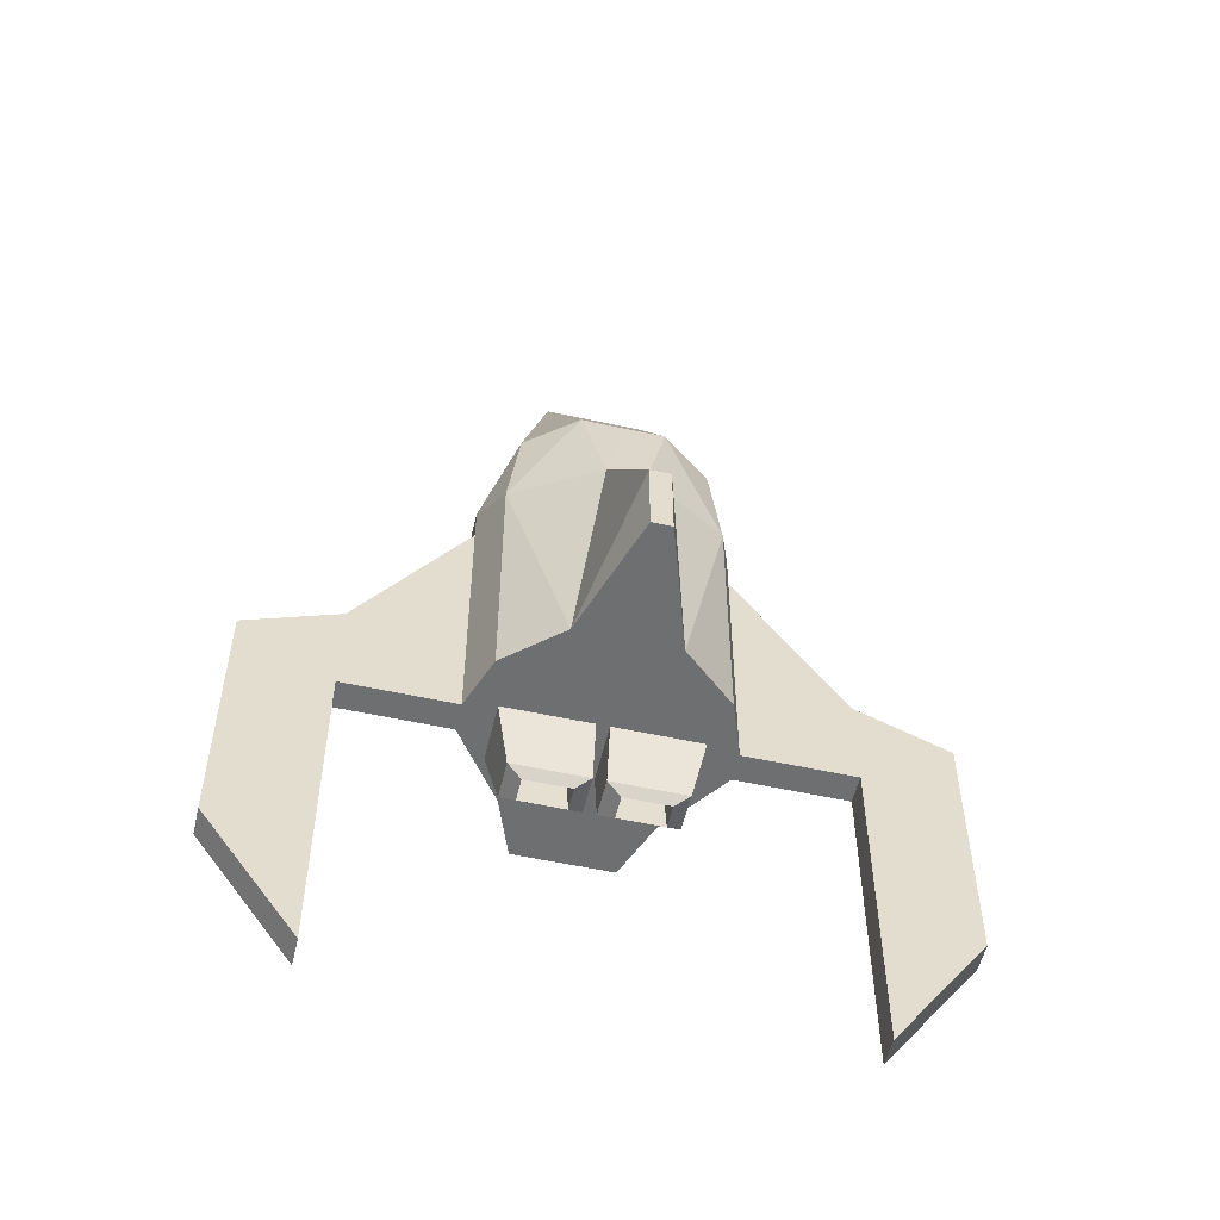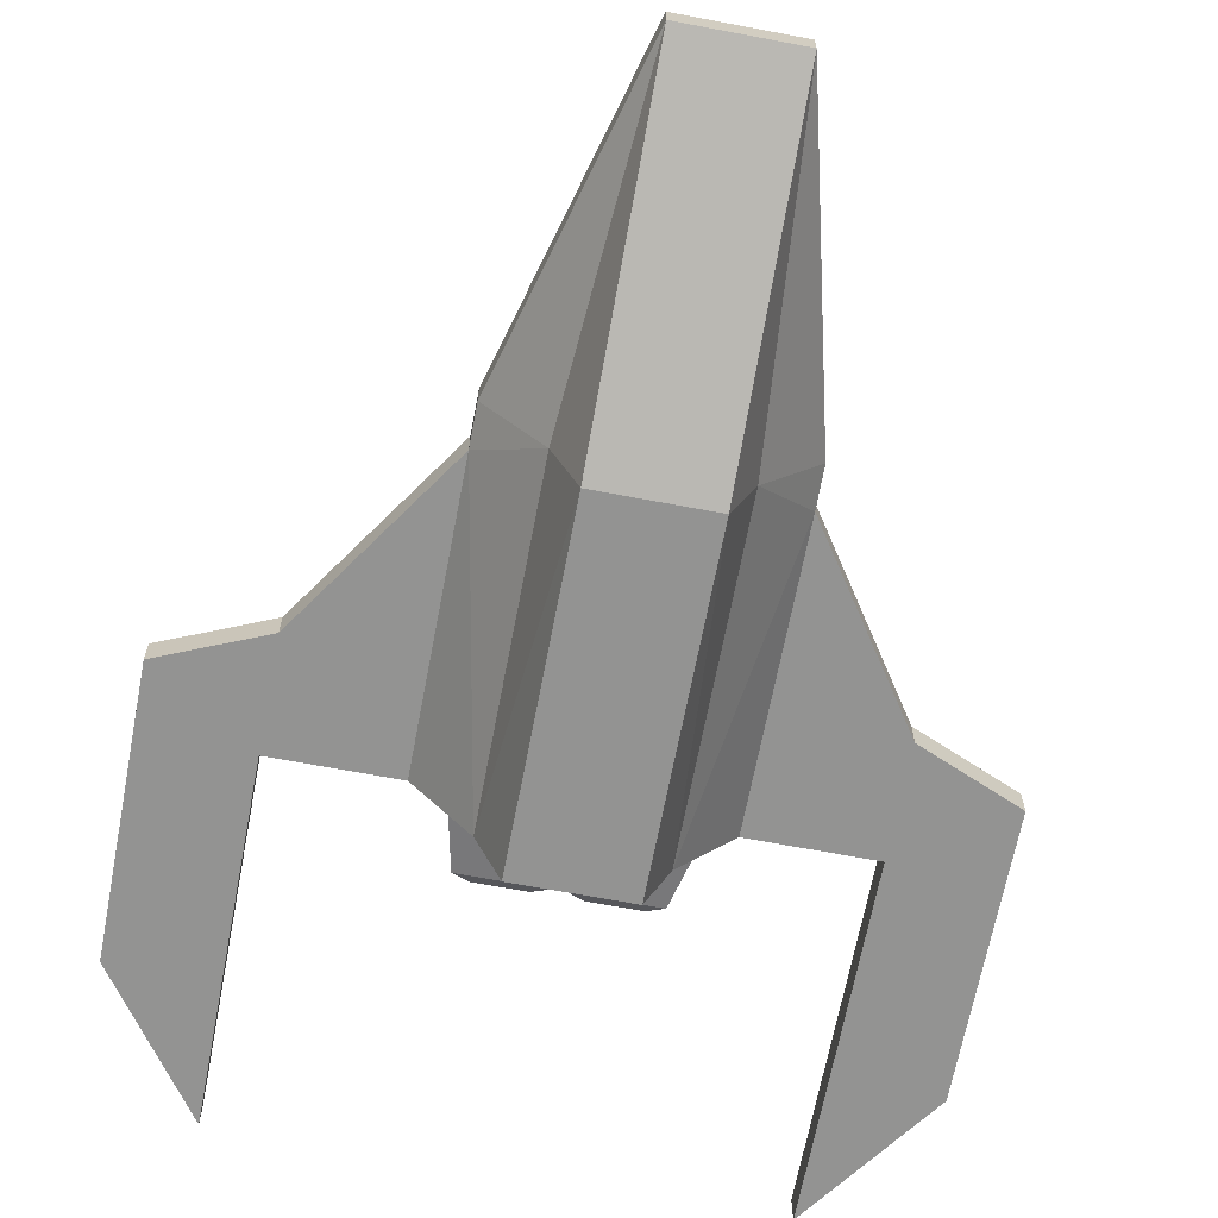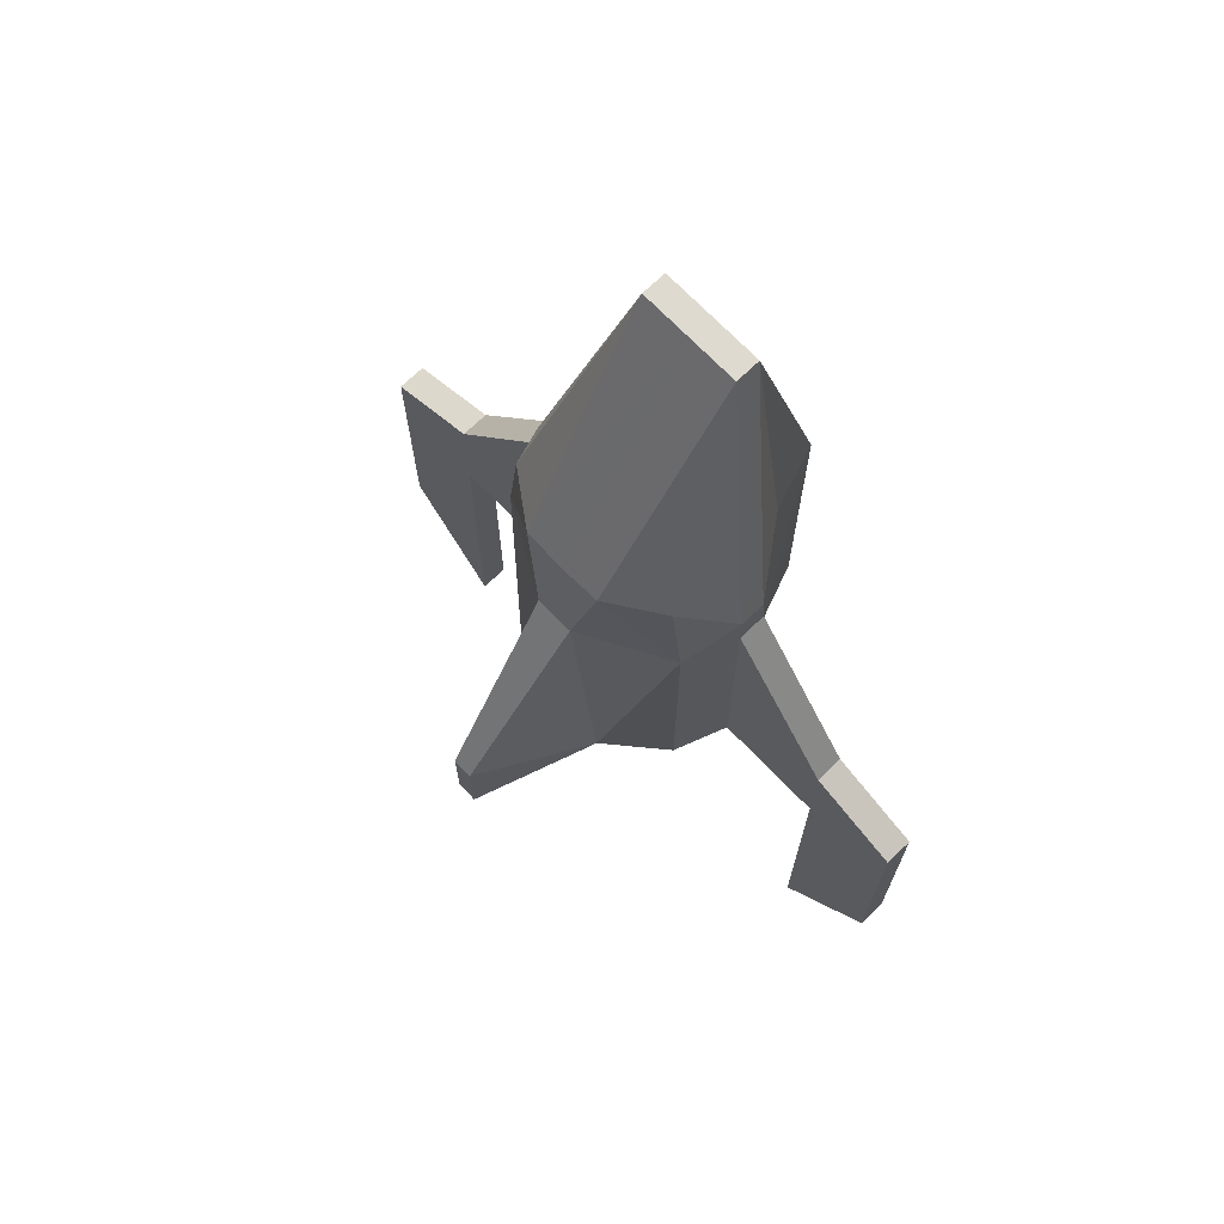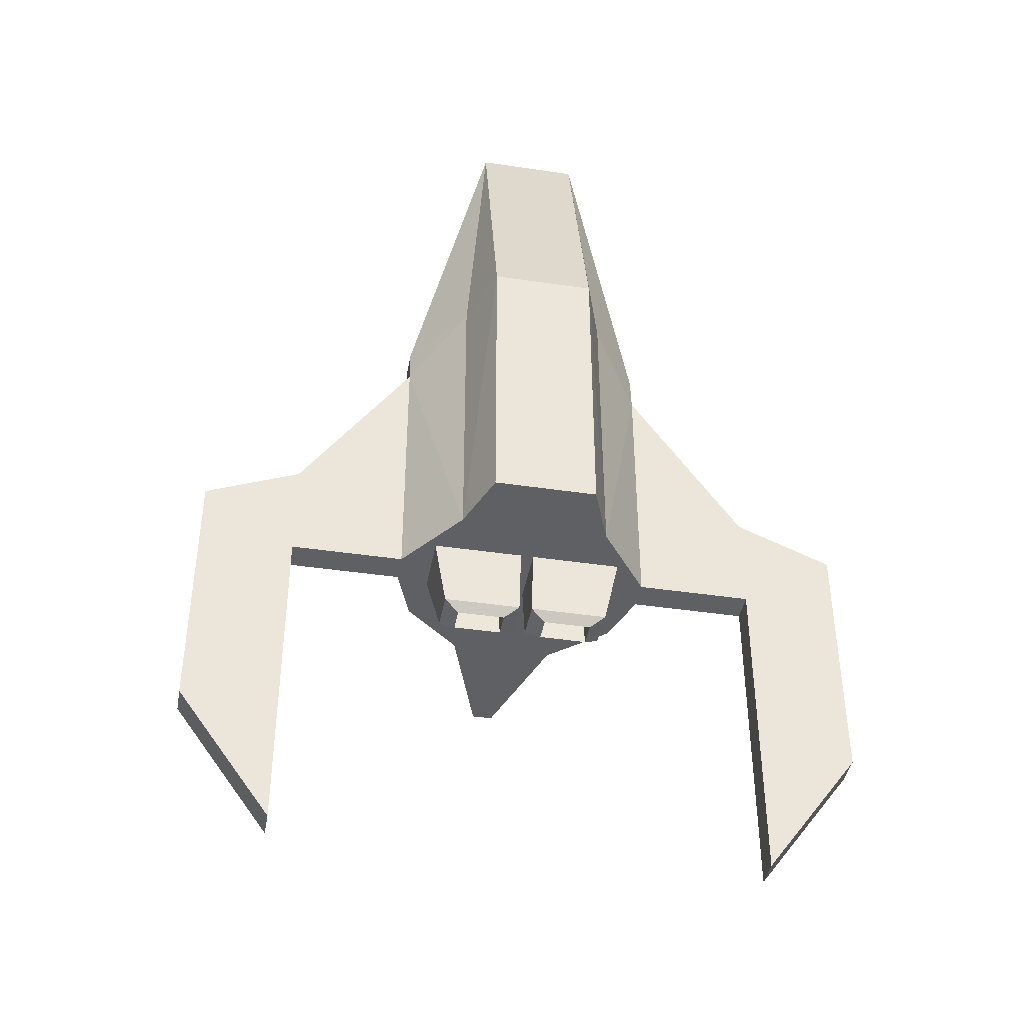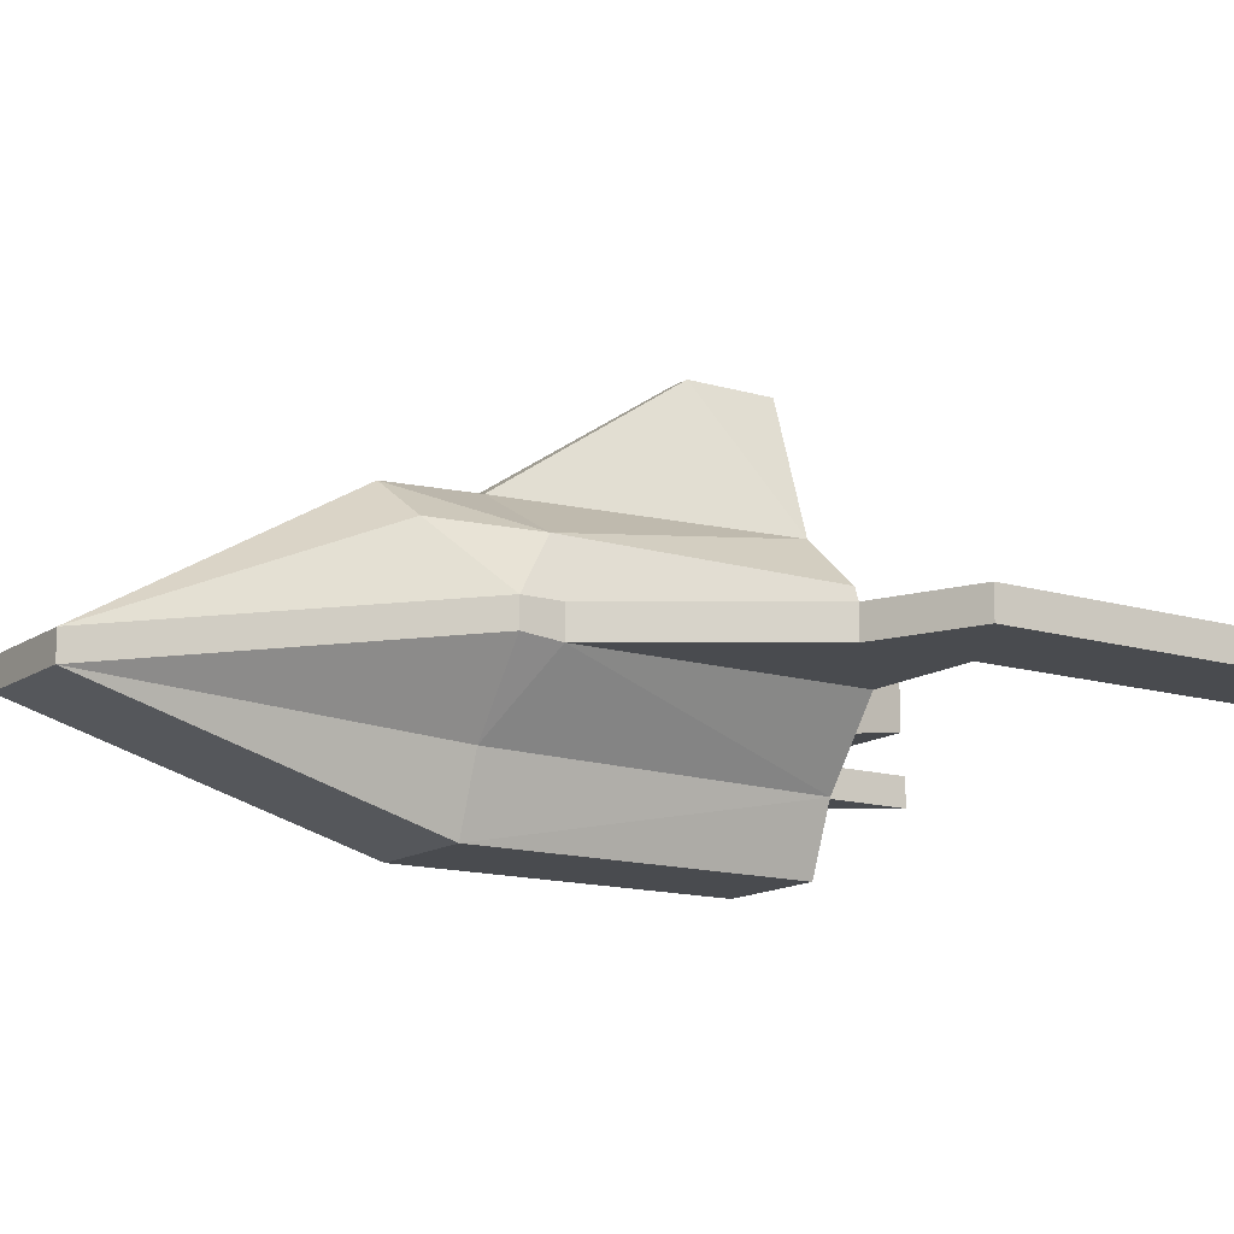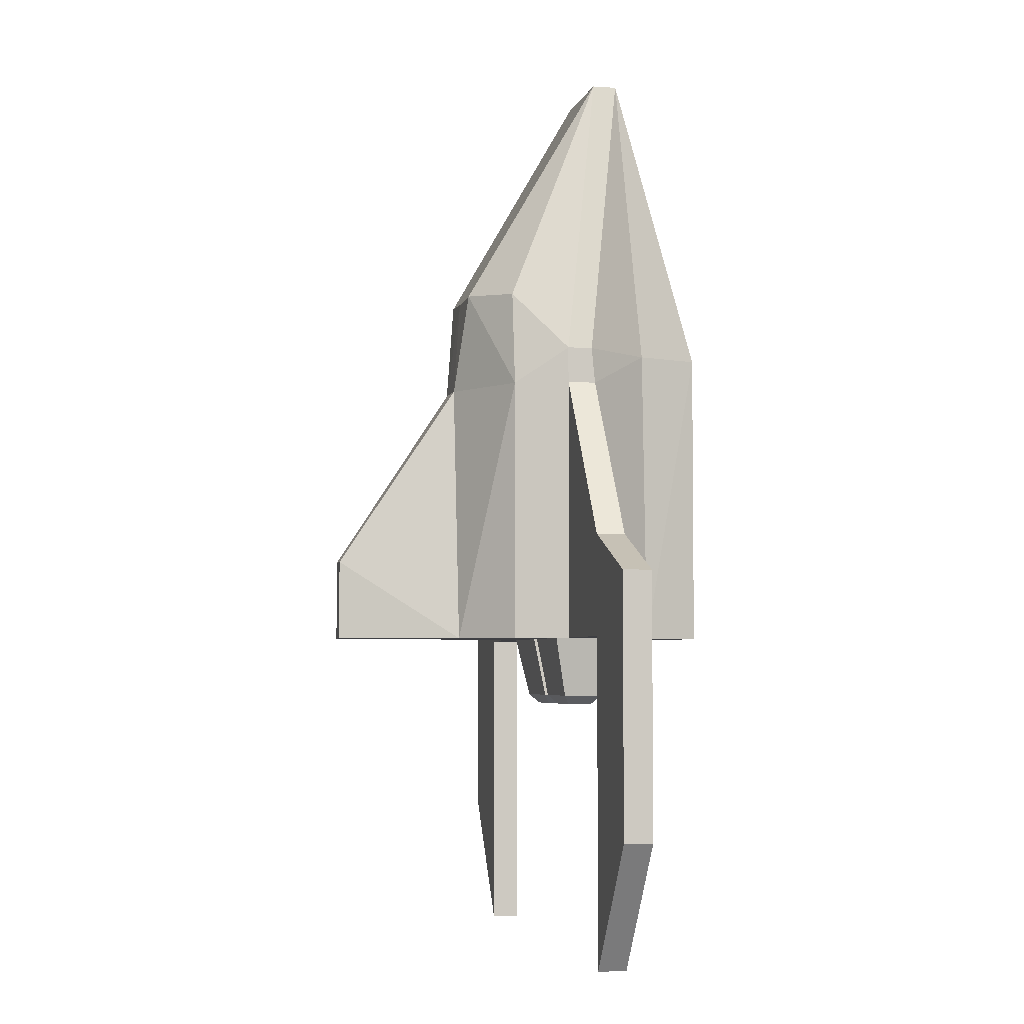
<metadata>
{"format":"obj","ext":"obj","renderer":"f3d","projection":"perspective","resolution":1024,"background":"white","views":[{"elev":-54.6,"azim":166.9,"up":"+Z"},{"elev":-66.6,"azim":-10.8,"up":"+Y"},{"elev":70.7,"azim":-133.9,"up":"+Z"},{"elev":-42.1,"azim":-10.1,"up":"+Z"},{"elev":-13.7,"azim":55.9,"up":"+Y"},{"elev":-4.2,"azim":-102.8,"up":"+Z"}]}
</metadata>
<code>
o plane_test_Cube
v 0.2902 -0.05829 0.4175
v 0.3724 0.5277 0.6546
v 0.2902 -0.07593 -0.7825
v 0.4212 0.5277 -0.7825
v 0.1999 -0.3122 -0.7825
v 0.1999 0.718 -0.7825
v 0.4975 0.318 -0.7825
v 0.4975 0.2046 -0.7825
v 0.4212 0.5277 0.2733
v 0.4975 0.318 0.4175
v 0.4975 0.218 0.4175
v 0.1999 -0.3122 0.4175
v 0.1668 0.6722 0.6726
v 0.07725 0.718 0.2733
v 0.1999 0.03 1.609
v 0.1999 0.128 1.609
v 0.4975 0.2046 0.2733
v 0.4975 0.318 0.2733
v -0.0019 0.06202 -0.7825
v 0.3736 0.09796 -0.7825
v 0.3736 0.3401 -0.7825
v -0.0019 1.201 -0.7825
v -0.0019 1.201 -0.4598
v 0.03976 1.201 -0.4598
v 0.03976 1.201 -0.7825
v 1.311 0.2046 -0.5393
v 1.311 0.318 -0.5393
v 0.9396 0.2046 -0.7825
v 0.9396 0.2046 -0.3825
v 0.9396 0.318 -0.7825
v 0.9396 0.318 -0.3825
v 1.311 0.318 -1.558
v 1.311 0.2046 -1.558
v 0.9396 0.2046 -2.075
v 0.9396 0.318 -2.075
v -0.0019 0.718 0.2733
v -0.0019 0.718 -0.7825
v -0.0019 0.6765 0.6637
v -0.0019 0.128 1.609
v -0.0019 -0.3122 0.4175
v -0.0019 0.03 1.609
v -0.0019 -0.3122 -0.7825
v -0.0019 -0.08204 -0.7825
v -0.0019 0.3898 -0.7825
v 0.02475 0.09747 -0.7825
v 0.02475 0.3401 -0.7825
v 0.3235 0.1359 -1.022
v 0.3235 0.2913 -1.022
v 0.02475 0.1354 -1.022
v 0.02475 0.2913 -1.022
v 0.2659 0.1659 -1.059
v 0.2659 0.2613 -1.059
v 0.08243 0.1656 -1.059
v 0.08243 0.2613 -1.059
v 0.2435 0.1775 -0.6682
v 0.2435 0.2496 -0.6682
v 0.1048 0.1772 -0.6682
v 0.1048 0.2496 -0.6682
v -0.2904 -0.05829 0.4175
v -0.3727 0.5277 0.6546
v -0.2904 -0.07593 -0.7825
v -0.4215 0.5277 -0.7825
v -0.2001 -0.3122 -0.7825
v -0.2001 0.718 -0.7825
v -0.4978 0.318 -0.7825
v -0.4978 0.2046 -0.7825
v -0.4215 0.5277 0.2733
v -0.4978 0.318 0.4175
v -0.4978 0.218 0.4175
v -0.2001 -0.3122 0.4175
v -0.1671 0.6722 0.6726
v -0.07753 0.718 0.2733
v -0.2001 0.03 1.609
v -0.2001 0.128 1.609
v -0.4978 0.2046 0.2733
v -0.4978 0.318 0.2733
v -0.3739 0.09796 -0.7825
v -0.3739 0.3401 -0.7825
v -0.04004 1.201 -0.4598
v -0.04004 1.201 -0.7825
v -1.311 0.2046 -0.5393
v -1.311 0.318 -0.5393
v -0.9399 0.2046 -0.7825
v -0.9399 0.2046 -0.3825
v -0.9399 0.318 -0.7825
v -0.9399 0.318 -0.3825
v -1.311 0.318 -1.558
v -1.311 0.2046 -1.558
v -0.9399 0.2046 -2.075
v -0.9399 0.318 -2.075
v -0.02502 0.09747 -0.7825
v -0.02502 0.3401 -0.7825
v -0.3238 0.1359 -1.022
v -0.3238 0.2913 -1.022
v -0.02502 0.1354 -1.022
v -0.02502 0.2913 -1.022
v -0.2661 0.1659 -1.059
v -0.2661 0.2613 -1.059
v -0.0827 0.1656 -1.059
v -0.0827 0.2613 -1.059
v -0.2438 0.1775 -0.6682
v -0.2438 0.2496 -0.6682
v -0.105 0.1772 -0.6682
v -0.105 0.2496 -0.6682
f 2 13 16
f 60 74 71
f 13 39 16
f 71 39 38
f 13 38 39
f 71 74 39
f 21 4 7
f 6 24 14
f 29 8 28
f 2 16 10
f 9 10 18
f 3 20 8
f 33 26 28
f 65 86 76
f 12 1 15
f 1 11 15
f 45 20 19
f 20 7 8
f 53 47 49
f 50 52 54
f 32 30 27
f 50 48 52
f 6 25 24
f 29 17 8
f 53 51 47
f 29 28 26
f 34 33 28
f 46 45 19
f 46 44 21
f 46 19 44
f 31 27 30
f 32 35 30
f 9 2 10
f 17 11 1
f 6 4 21
f 20 21 7
f 78 65 62
f 64 72 79
f 84 83 66
f 60 68 74
f 67 76 68
f 61 66 77
f 88 83 81
f 70 73 59
f 59 73 69
f 91 19 77
f 77 66 65
f 99 95 93
f 96 100 98
f 87 82 85
f 96 98 94
f 64 79 80
f 84 66 75
f 99 93 97
f 84 81 83
f 89 83 88
f 92 19 91
f 92 78 44
f 92 44 19
f 86 85 82
f 87 85 90
f 67 68 60
f 75 59 69
f 64 78 62
f 77 65 78
f 7 31 30
f 46 48 50
f 6 9 4
f 22 79 23
f 48 20 47
f 101 104 103
f 45 50 49
f 24 22 23
f 104 98 100
f 70 61 63
f 97 102 101
f 12 42 5
f 43 63 61
f 9 7 4
f 30 8 7
f 65 85 86
f 88 82 87
f 65 67 62
f 52 47 51
f 16 11 10
f 93 98 97
f 69 76 75
f 3 19 20
f 82 84 86
f 25 37 22
f 14 38 13
f 57 51 53
f 100 103 104
f 66 85 65
f 58 52 56
f 75 61 59
f 58 55 57
f 44 64 37
f 36 79 72
f 17 3 8
f 91 93 95
f 37 80 22
f 41 16 39
f 77 94 93
f 74 41 39
f 5 43 3
f 90 88 87
f 97 103 99
f 3 12 5
f 56 51 55
f 27 33 32
f 96 91 95
f 40 15 41
f 34 30 35
f 29 27 31
f 33 35 32
f 96 99 100
f 67 64 62
f 53 50 54
f 11 18 10
f 19 61 77
f 18 29 31
f 69 74 68
f 38 72 71
f 47 45 49
f 57 54 58
f 84 76 86
f 94 92 96
f 71 67 60
f 73 40 41
f 6 44 37
f 24 36 14
f 9 13 2
f 85 89 90
f 7 18 31
f 42 70 63
f 46 21 48
f 6 14 9
f 22 80 79
f 48 21 20
f 101 102 104
f 45 46 50
f 24 25 22
f 104 102 98
f 70 59 61
f 97 98 102
f 12 40 42
f 43 42 63
f 9 18 7
f 30 28 8
f 88 81 82
f 65 76 67
f 52 48 47
f 16 15 11
f 93 94 98
f 69 68 76
f 3 43 19
f 82 81 84
f 25 6 37
f 14 36 38
f 57 55 51
f 100 99 103
f 66 83 85
f 58 54 52
f 75 66 61
f 58 56 55
f 44 78 64
f 36 23 79
f 17 1 3
f 91 77 93
f 37 64 80
f 41 15 16
f 77 78 94
f 74 73 41
f 5 42 43
f 90 89 88
f 97 101 103
f 3 1 12
f 56 52 51
f 27 26 33
f 96 92 91
f 40 12 15
f 34 28 30
f 29 26 27
f 33 34 35
f 96 95 99
f 67 72 64
f 53 49 50
f 11 17 18
f 19 43 61
f 18 17 29
f 69 73 74
f 38 36 72
f 47 20 45
f 57 53 54
f 84 75 76
f 94 78 92
f 71 72 67
f 73 70 40
f 6 21 44
f 24 23 36
f 9 14 13
f 85 83 89
f 42 40 70

</code>
